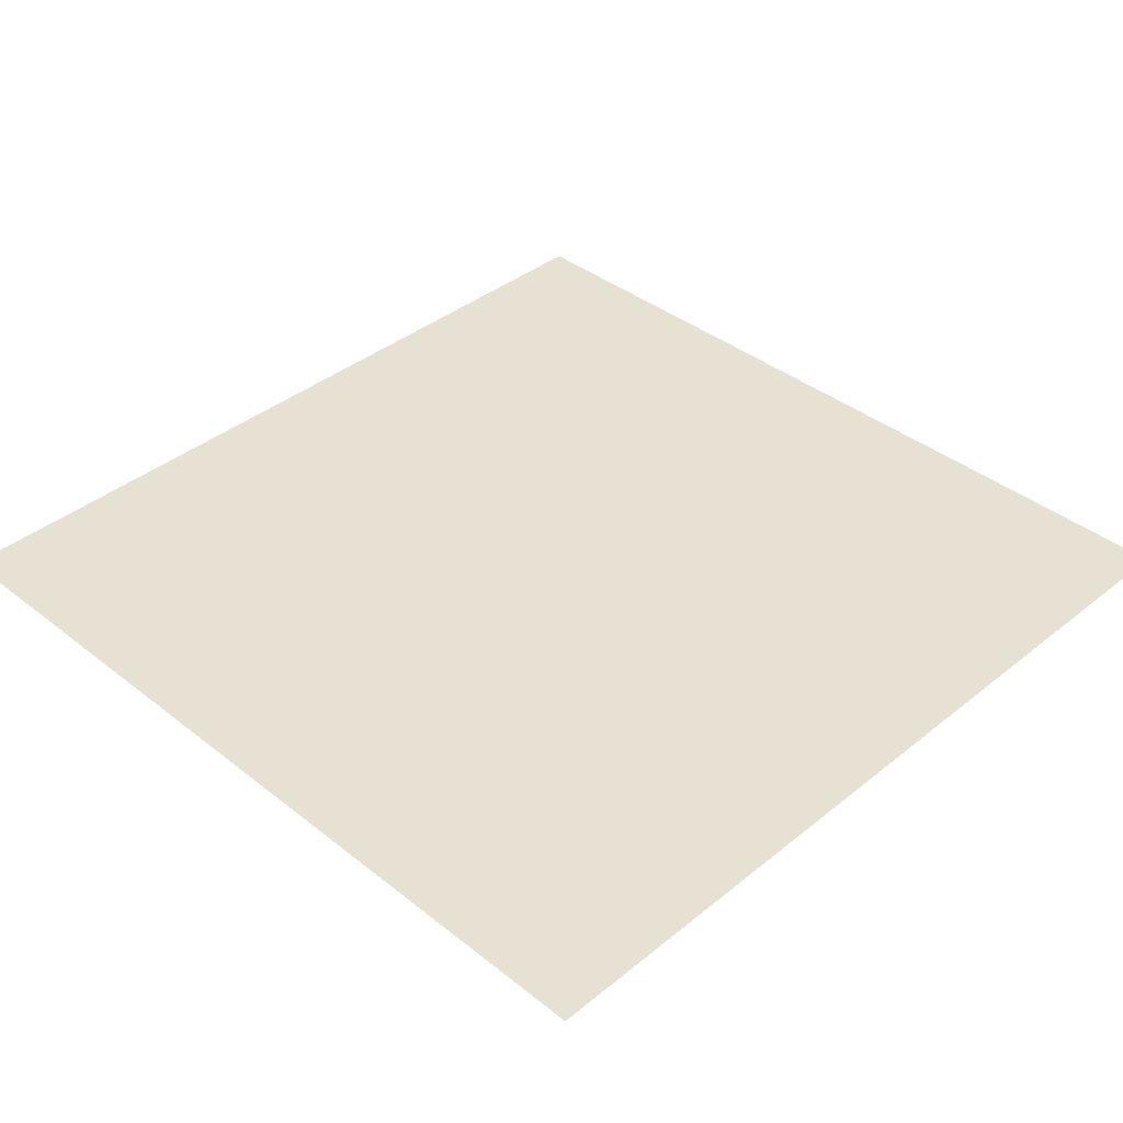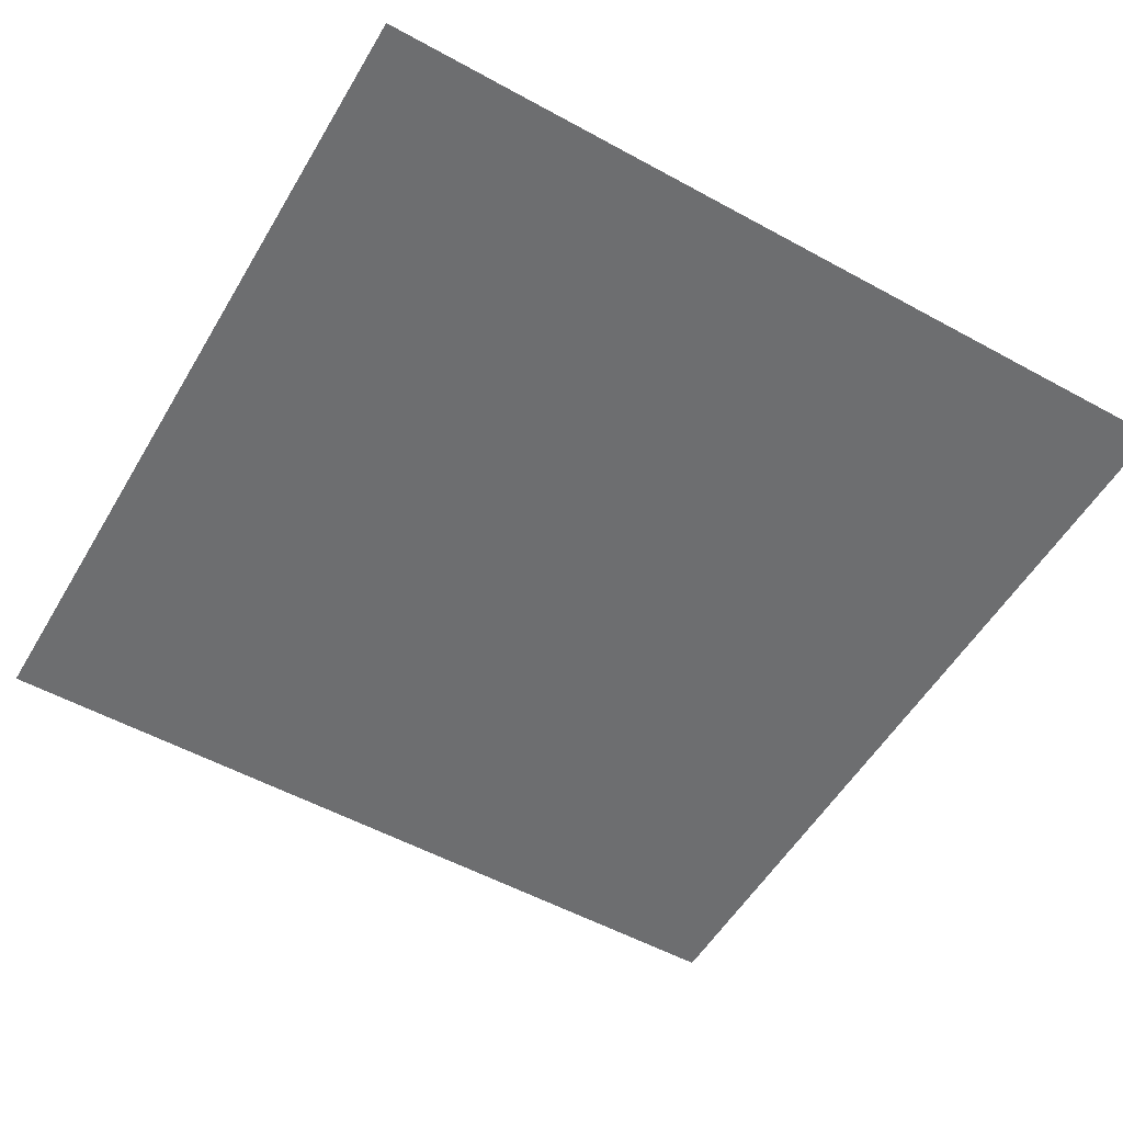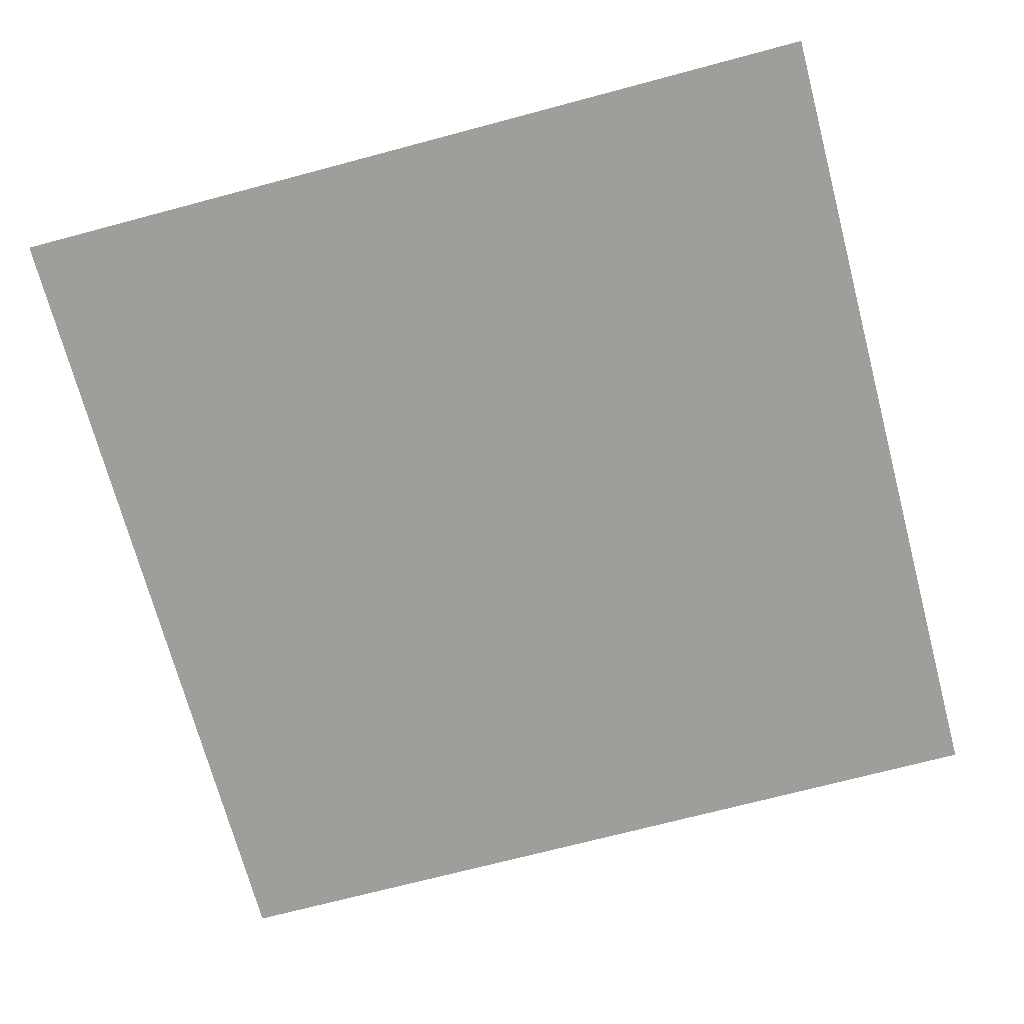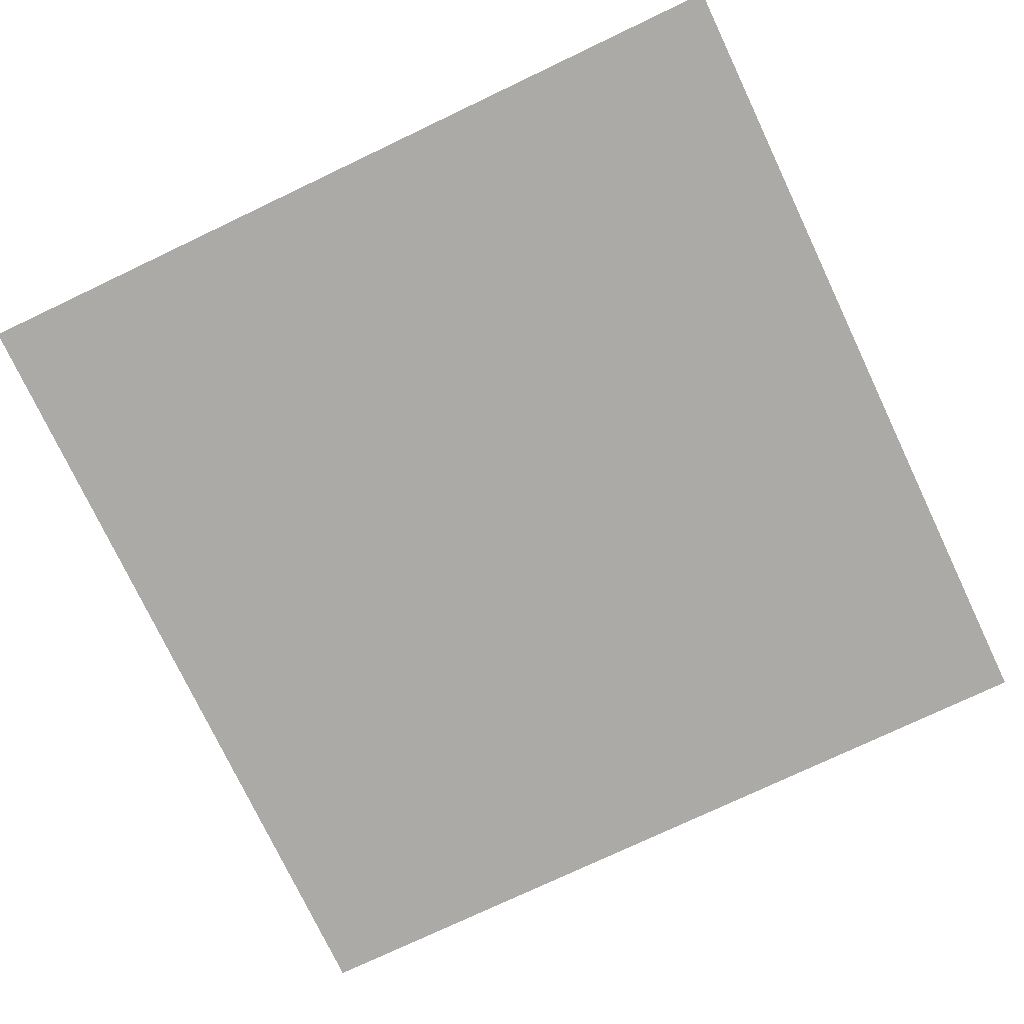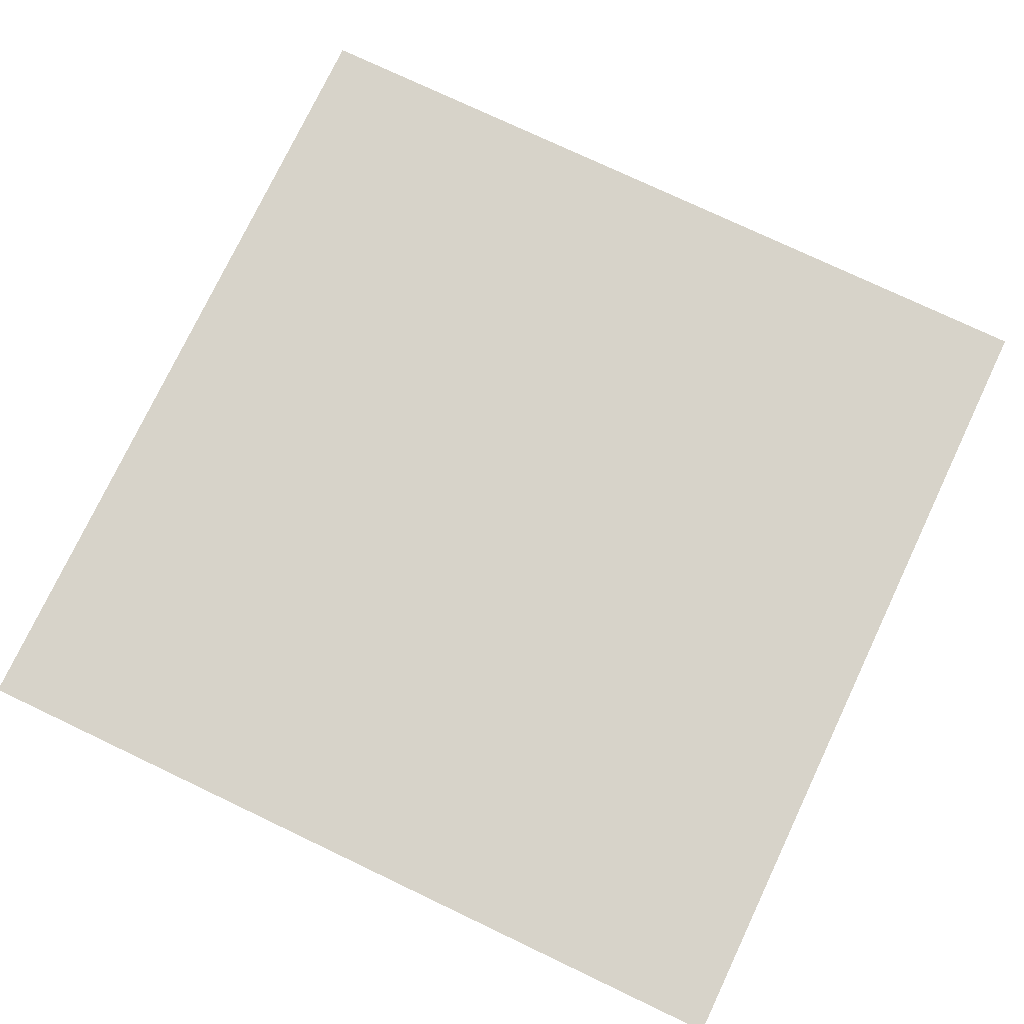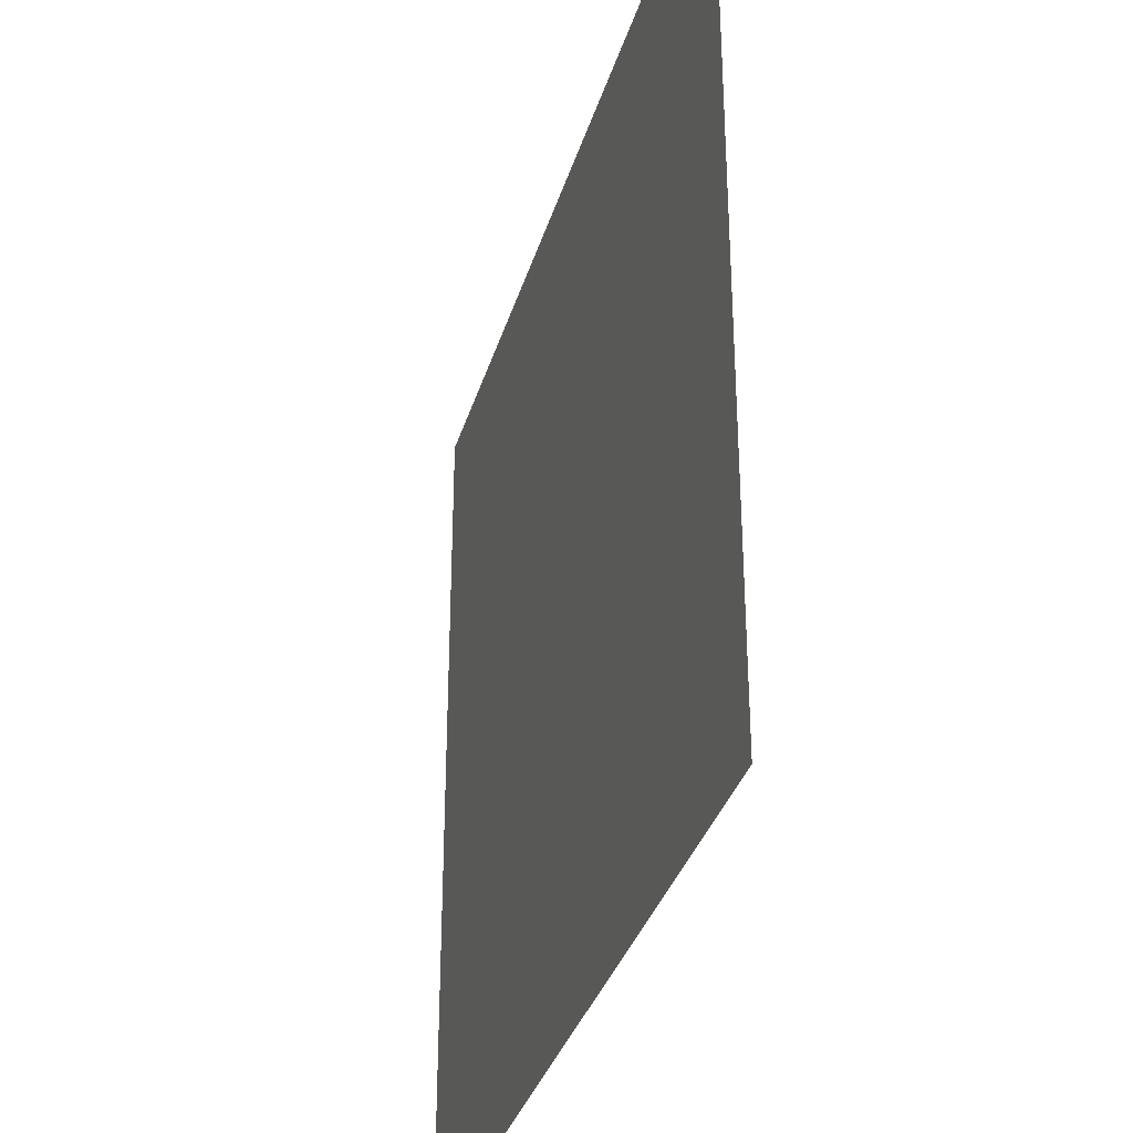
<metadata>
{"format":"obj","ext":"obj","renderer":"f3d","projection":"perspective","resolution":1024,"background":"white","views":[{"elev":38.8,"azim":134.7,"up":"+Y"},{"elev":-54.3,"azim":149.8,"up":"+Y"},{"elev":-70.8,"azim":14.9,"up":"+Y"},{"elev":-76.0,"azim":-64.6,"up":"+Y"},{"elev":76.2,"azim":25.4,"up":"+Y"},{"elev":-34.1,"azim":74.3,"up":"+Z"}]}
</metadata>
<code>
v 0 0.8722 0.6705
v 2 0.8722 0.6705
v 0 0.8722 -1.33
v 2 0.8722 -1.33
f 2 3 1
f 2 4 3

</code>
